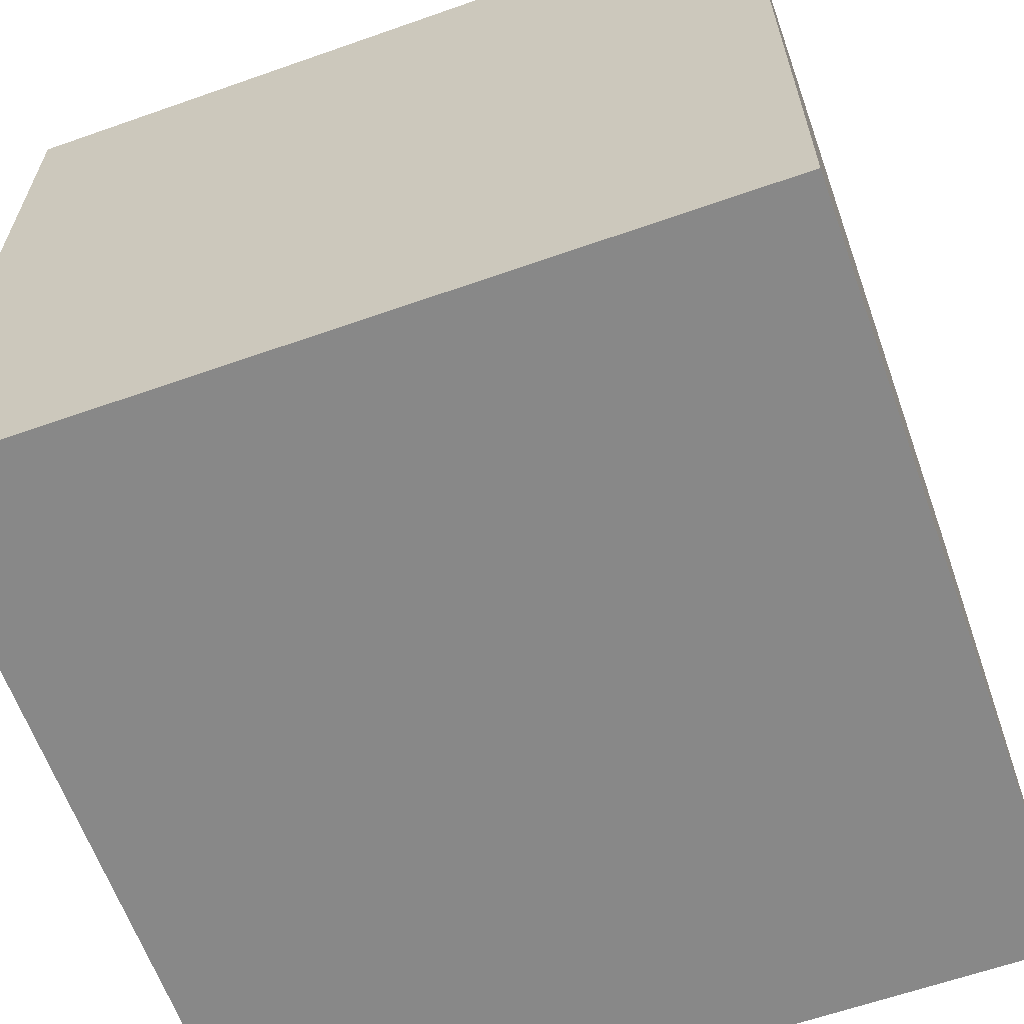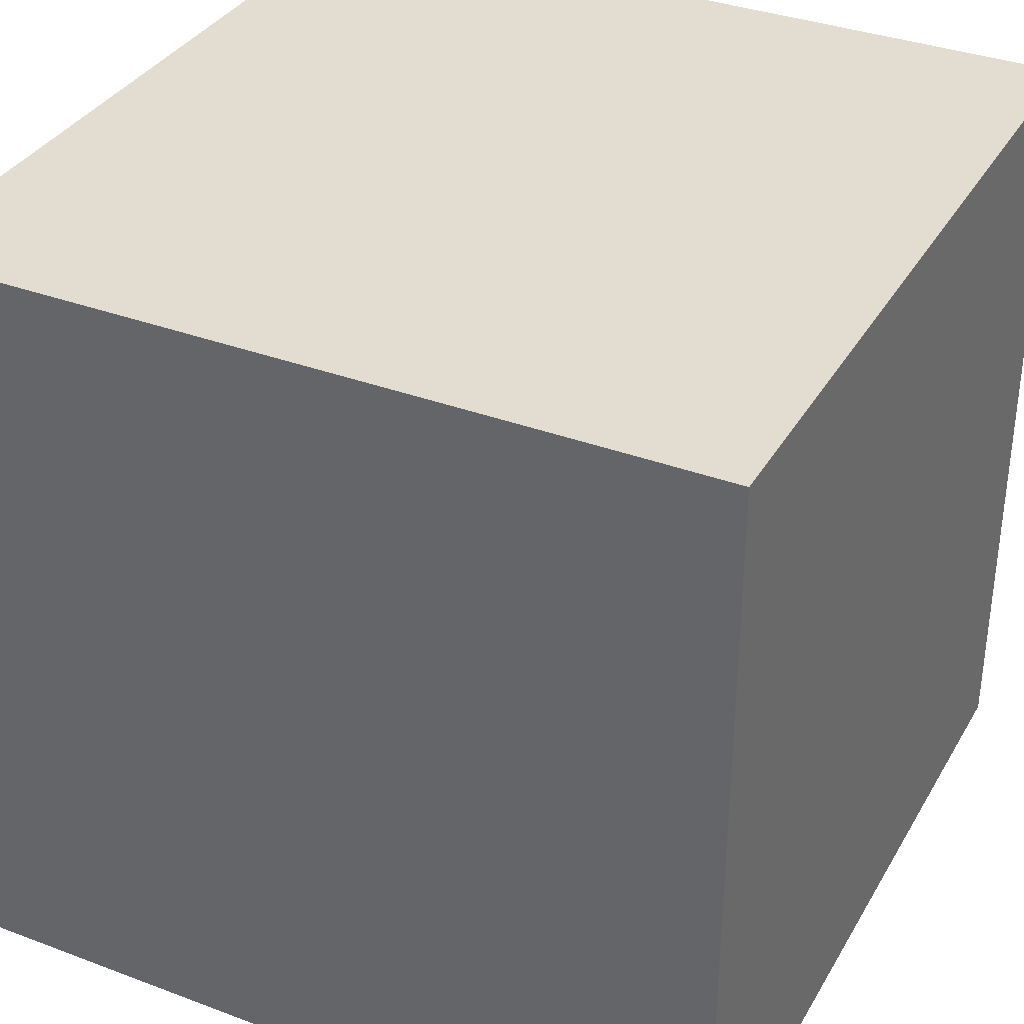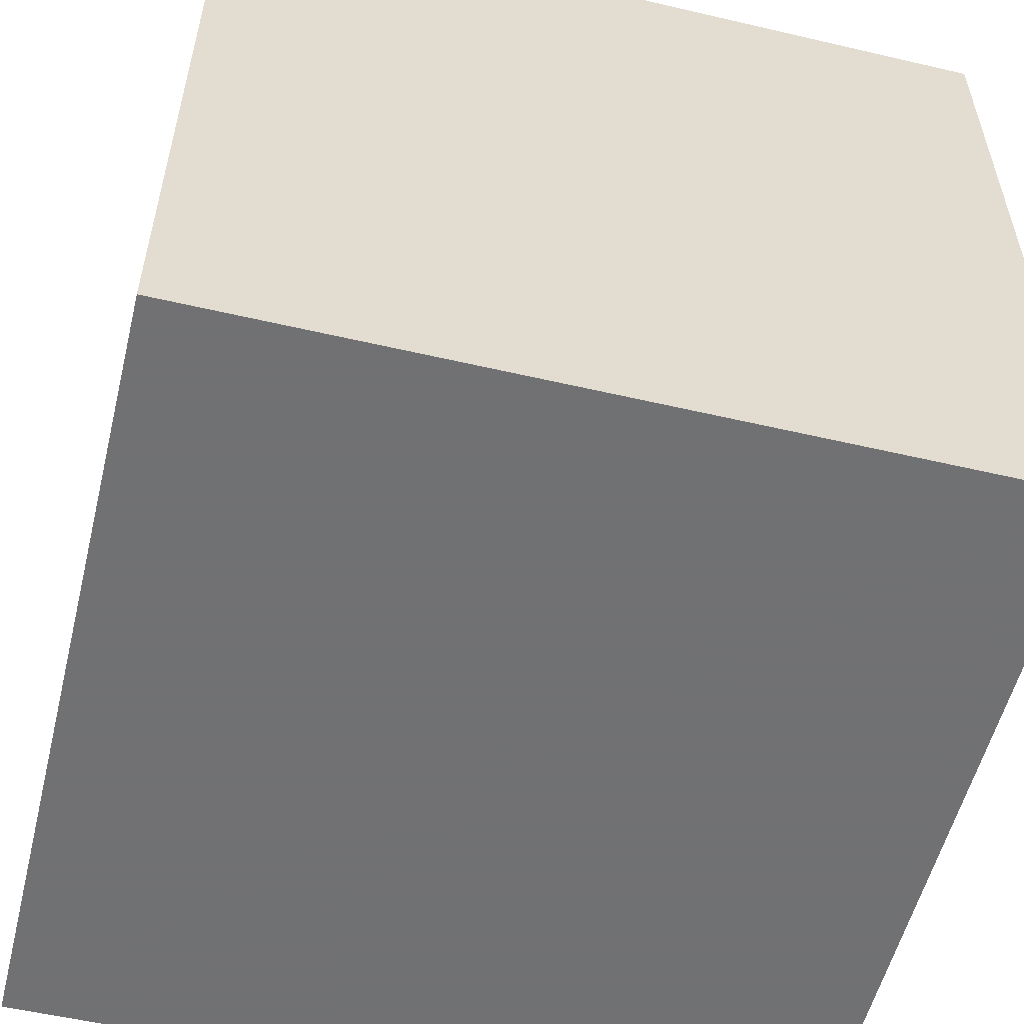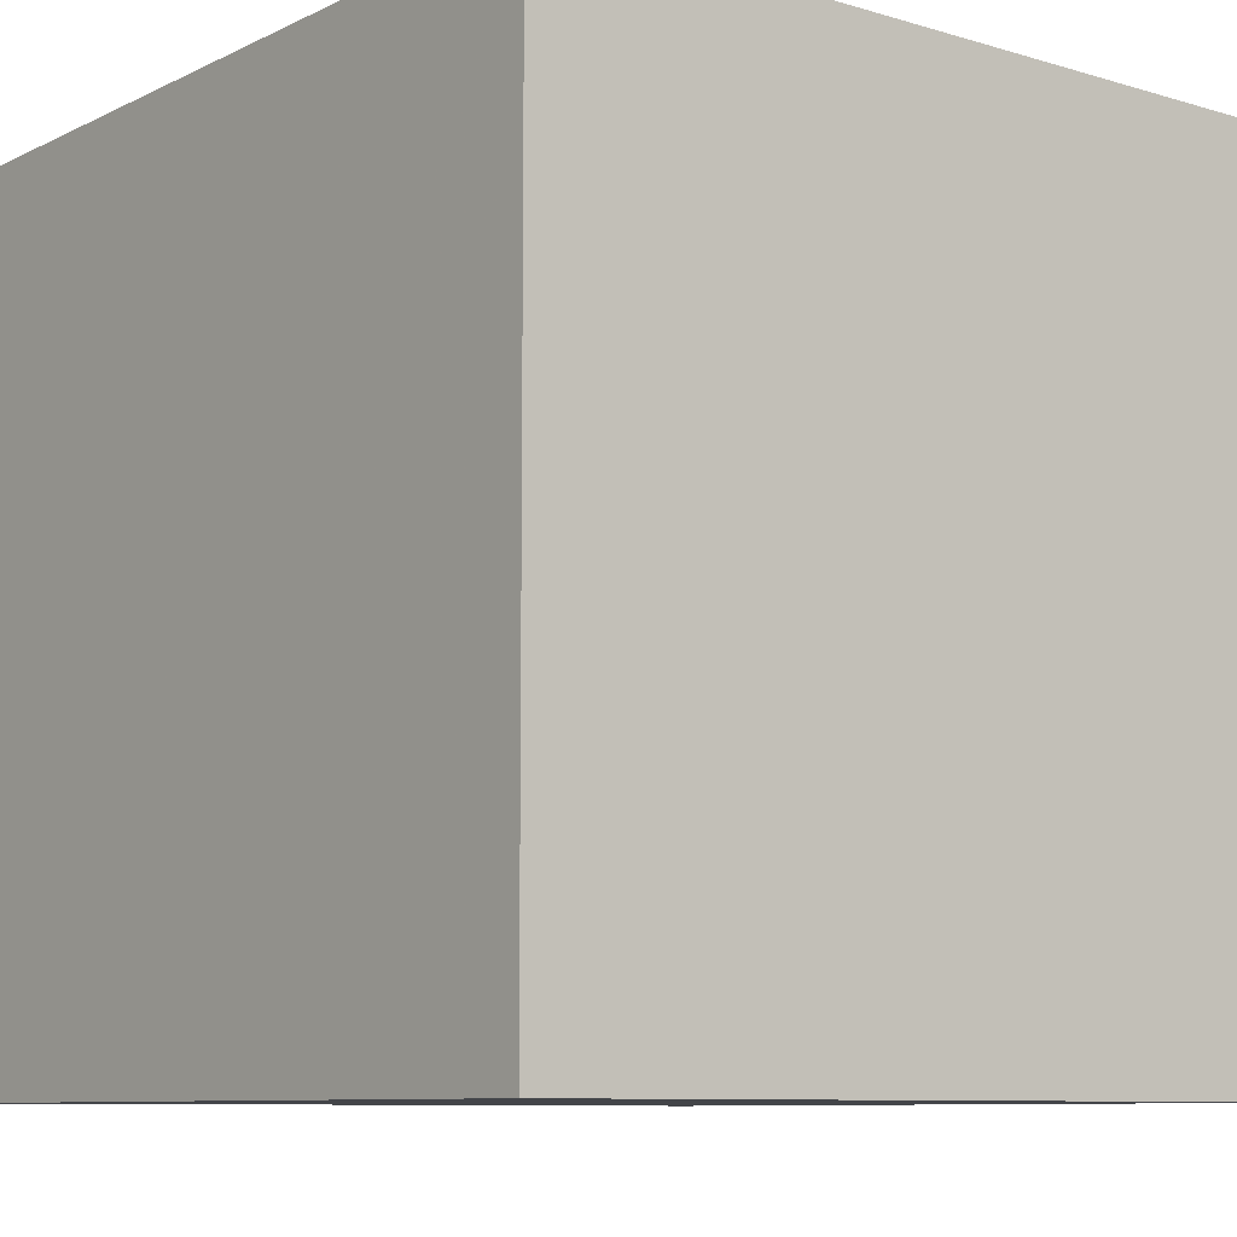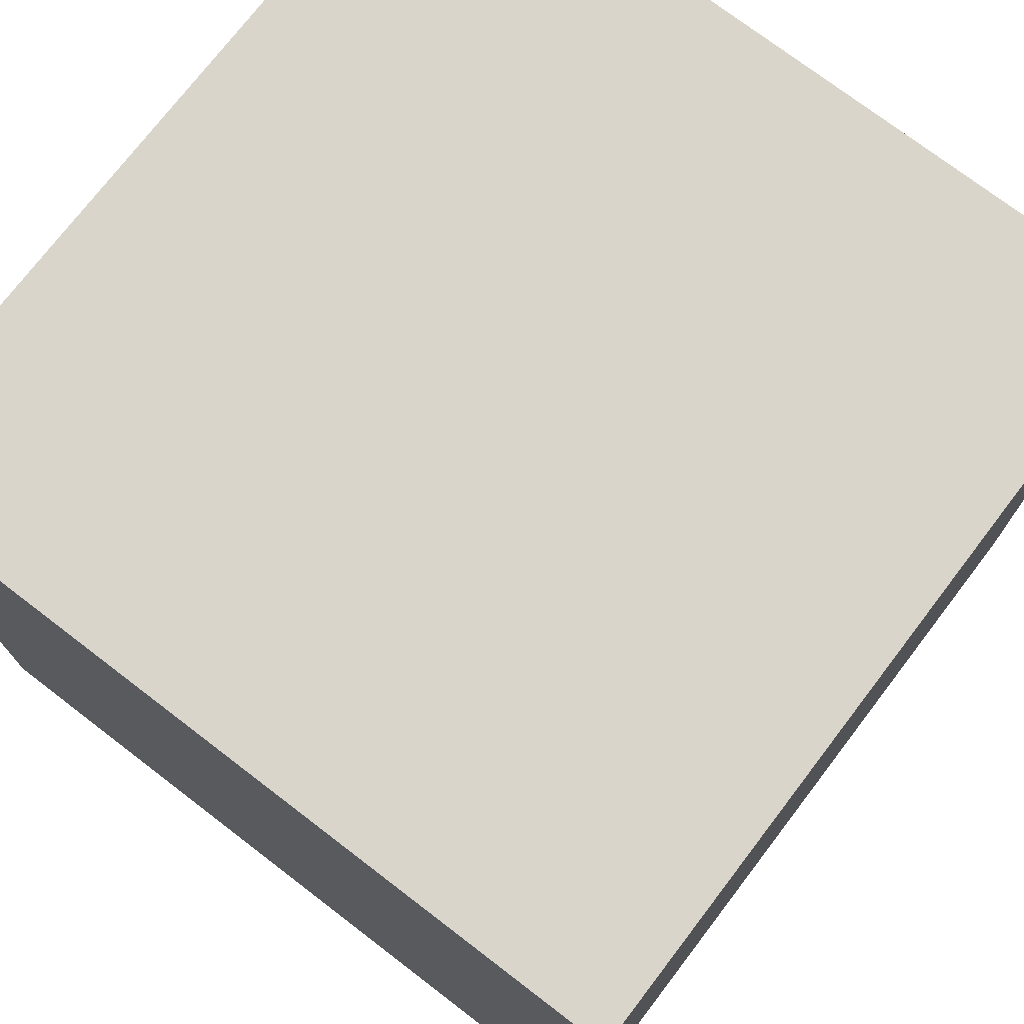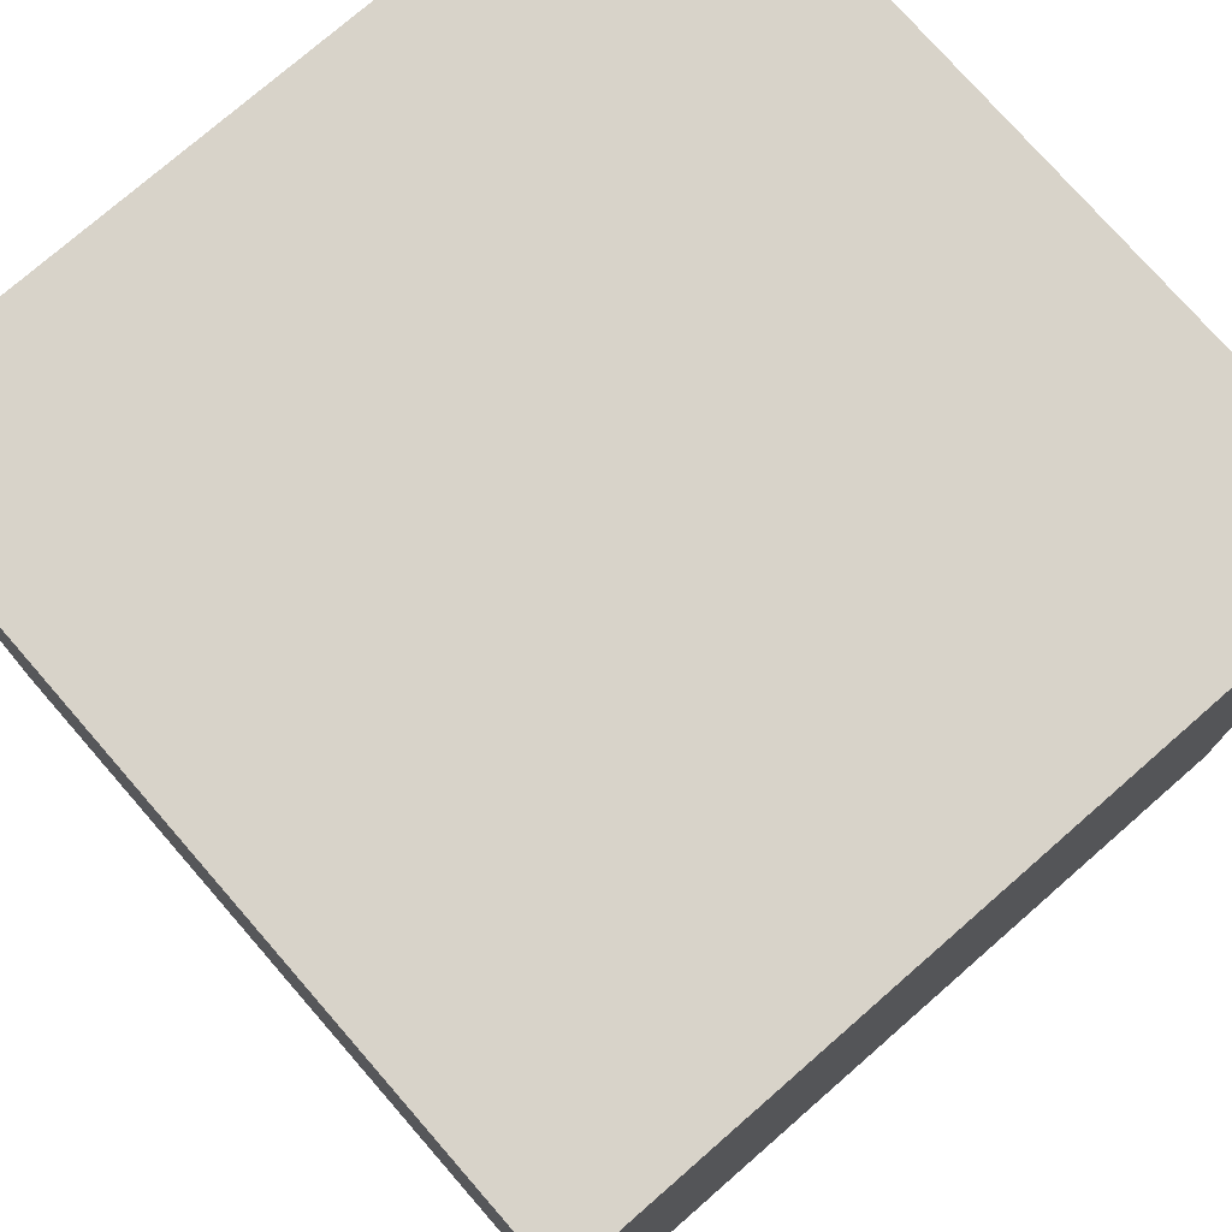
<metadata>
{"format":"obj","ext":"obj","renderer":"f3d","projection":"perspective","resolution":1024,"background":"white","views":[{"elev":-62.7,"azim":-160.4,"up":"+Y"},{"elev":35.1,"azim":-153.5,"up":"+Y"},{"elev":-55.3,"azim":-103.8,"up":"+Z"},{"elev":-8.9,"azim":141.5,"up":"+Z"},{"elev":74.4,"azim":-52.6,"up":"+Y"},{"elev":76.0,"azim":48.9,"up":"+Y"}]}
</metadata>
<code>
v -3 -3 -3
v -3 -3 3
v -3 3 -3
v -3 3 3
v 3 -3 -3
v 3 -3 3
v 3 3 -3
v 3 3 3
f 1 5 6 2
f 5 7 8 6
f 7 3 4 8
f 3 1 2 4
f 2 6 8 4
f 1 3 7 5

</code>
